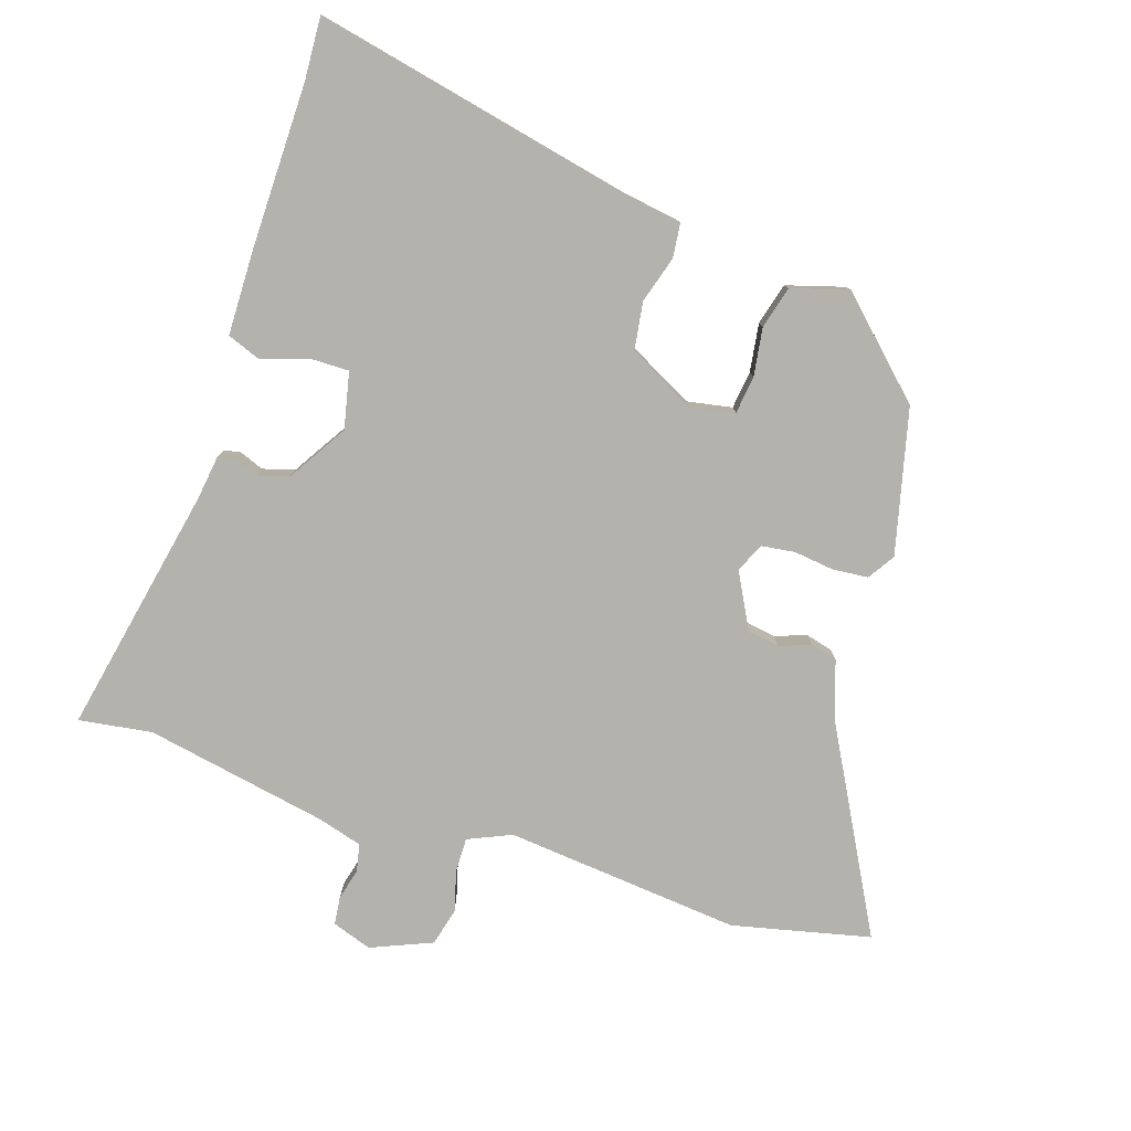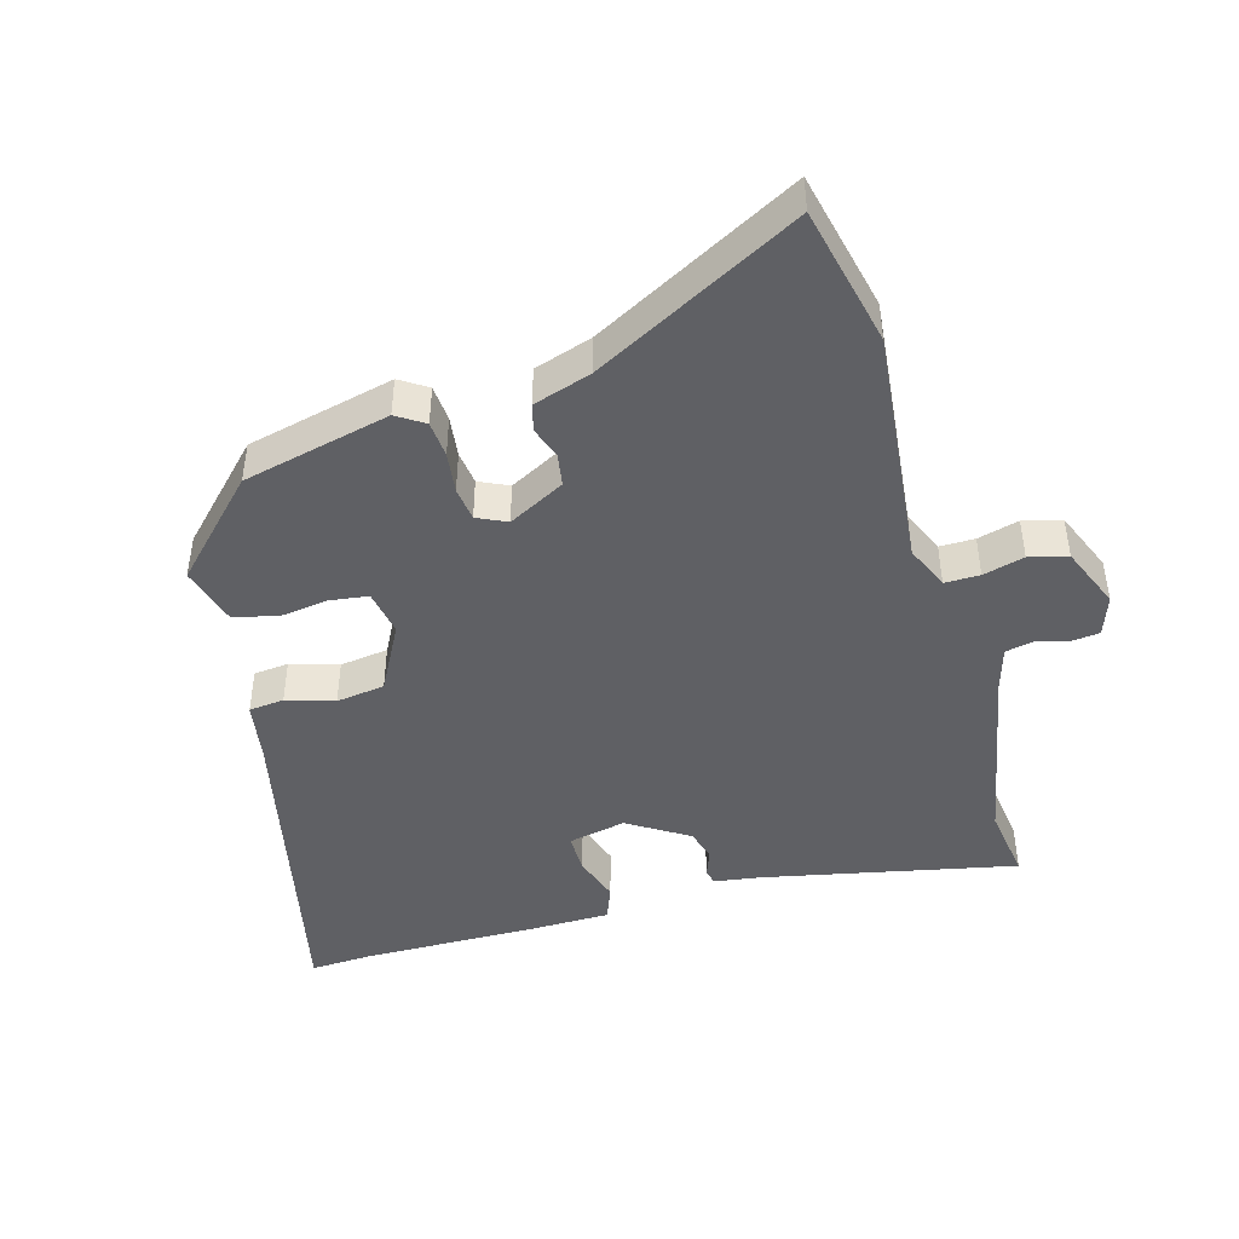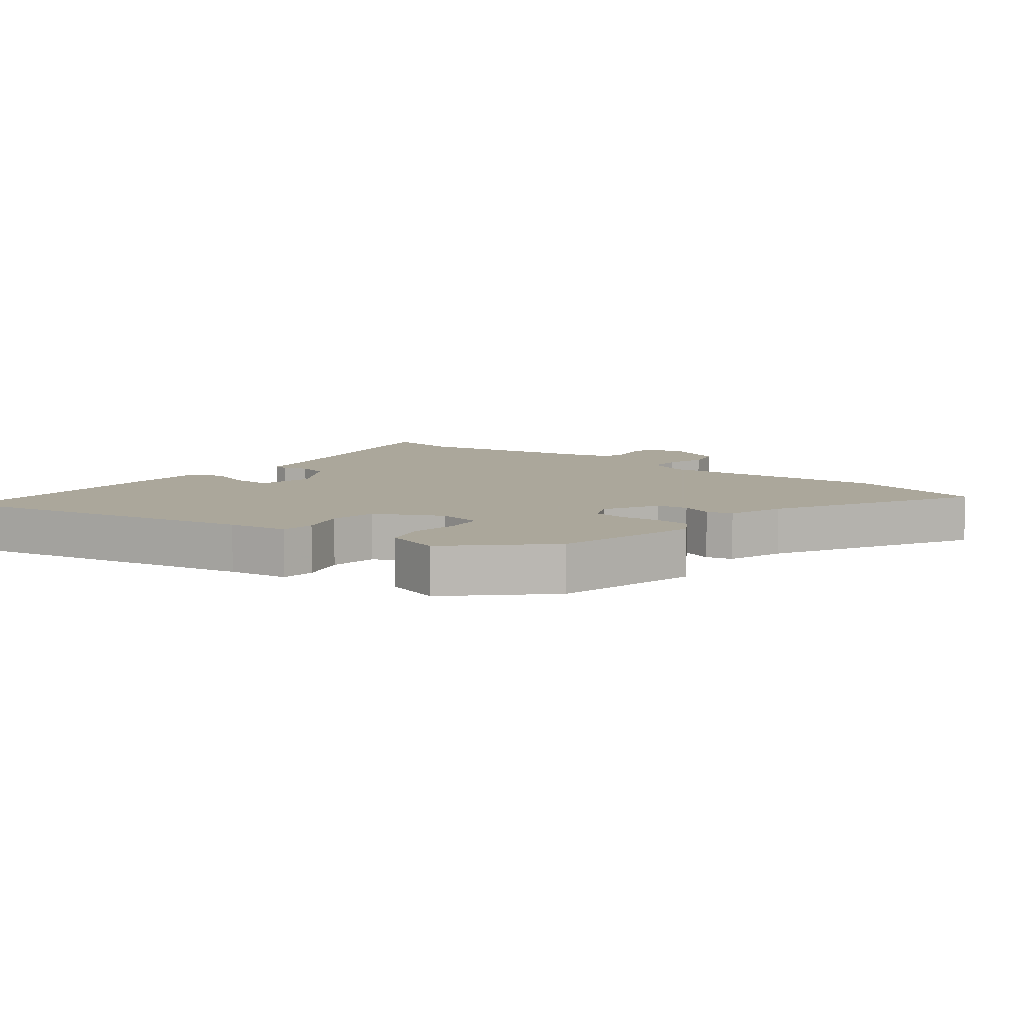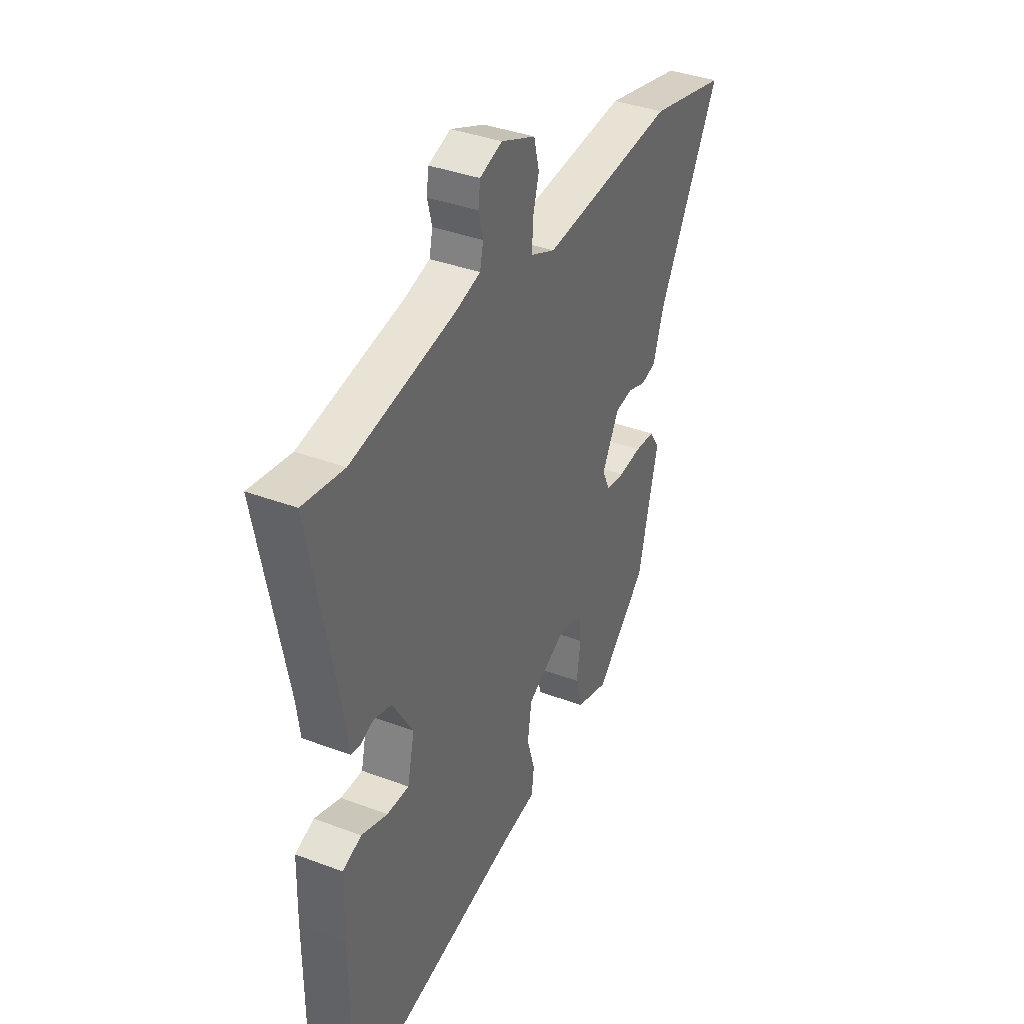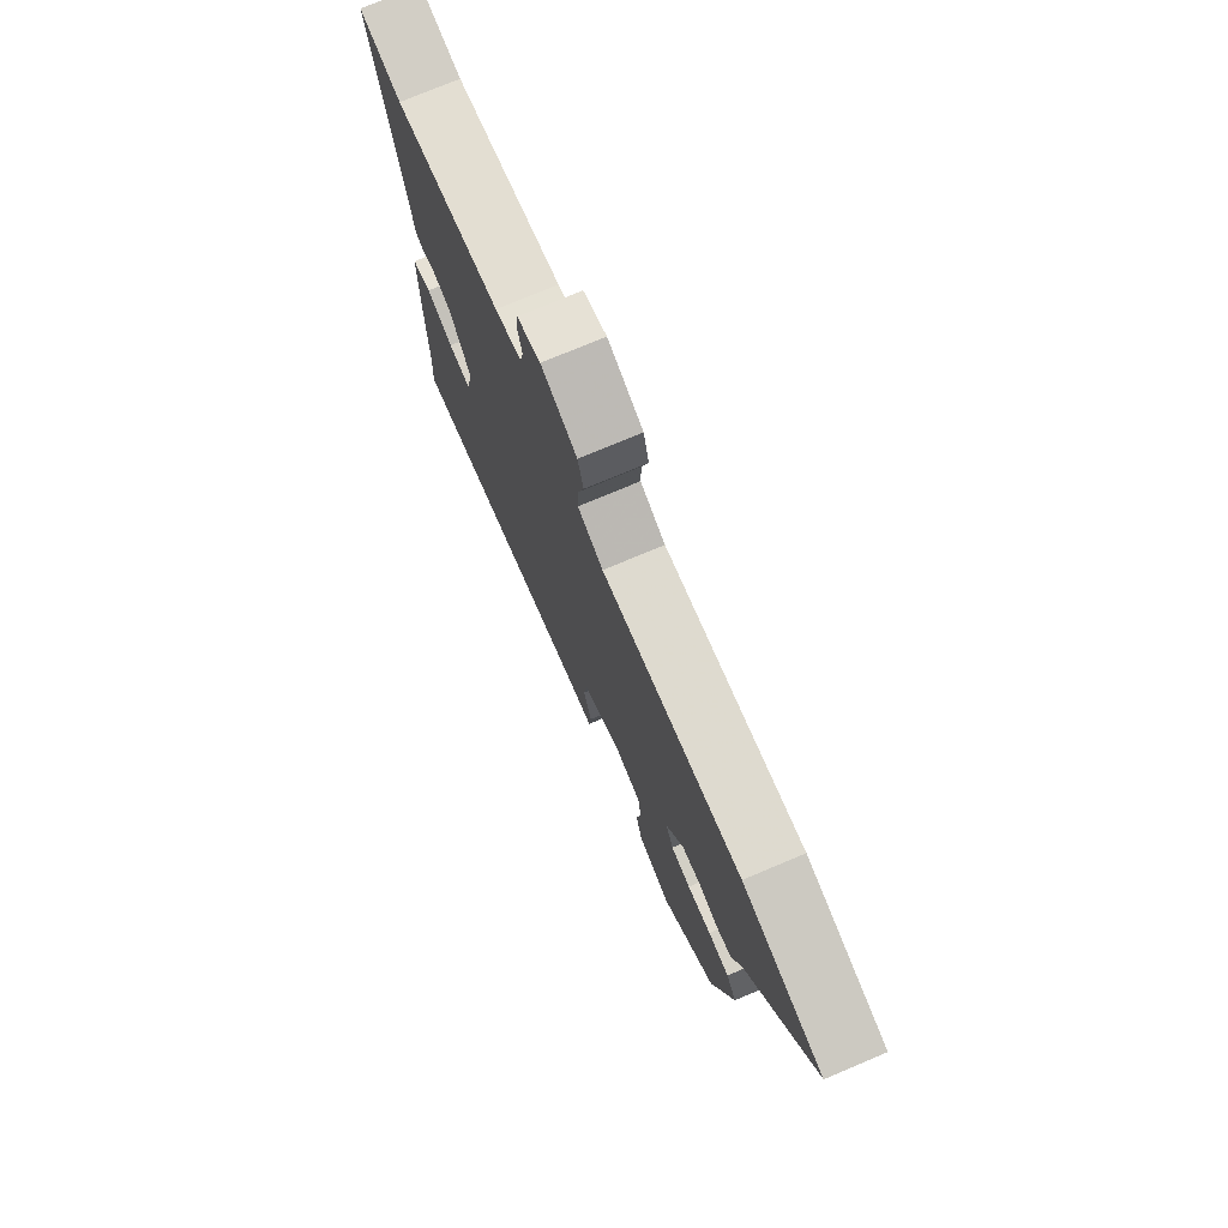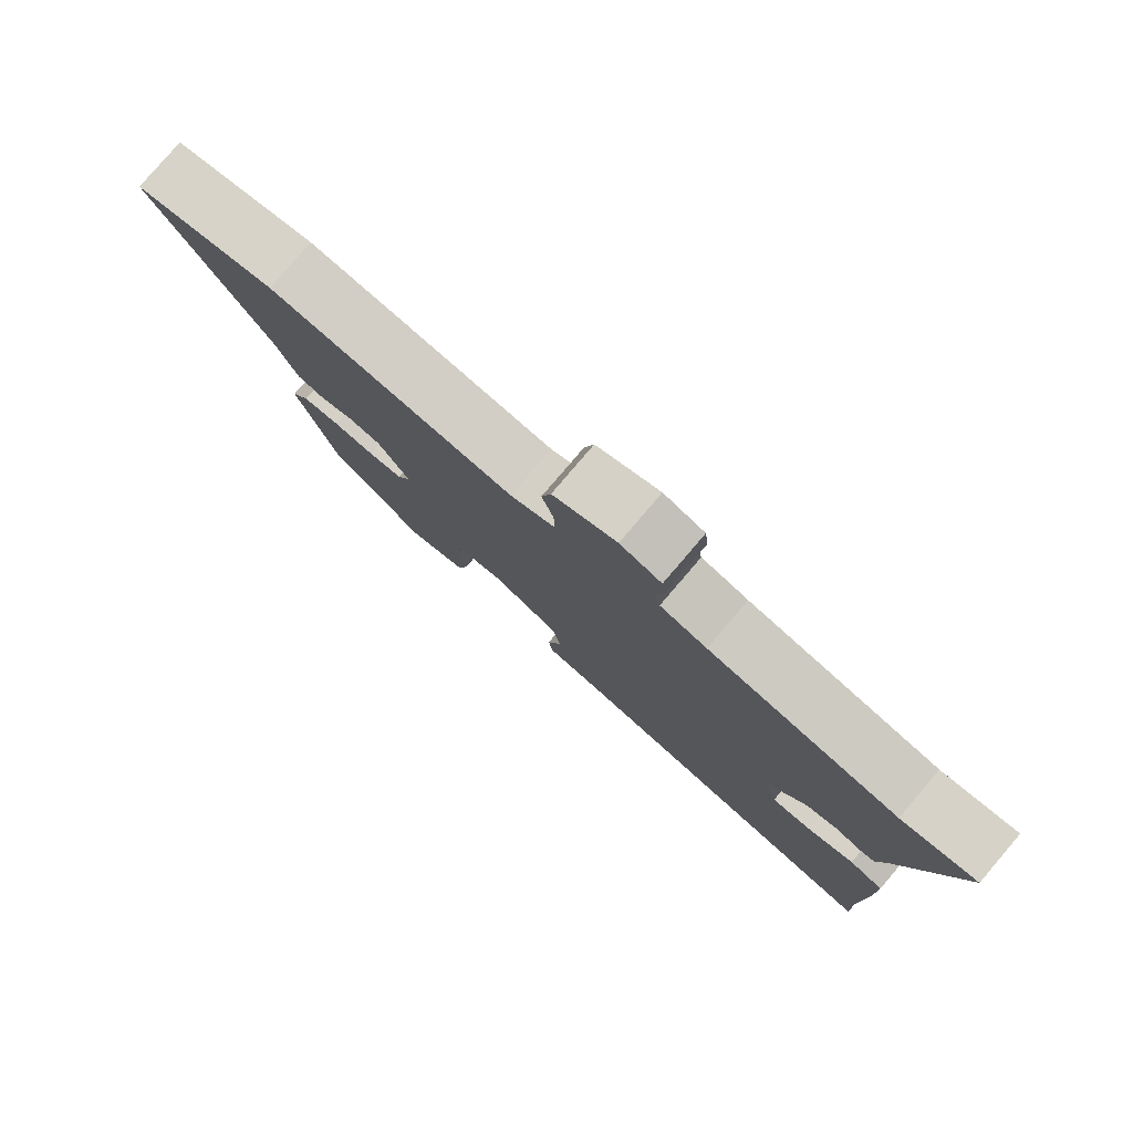
<metadata>
{"format":"obj","ext":"obj","renderer":"f3d","projection":"perspective","resolution":1024,"background":"white","views":[{"elev":-79.6,"azim":161.7,"up":"+Y"},{"elev":-45.1,"azim":-74.8,"up":"+Y"},{"elev":8.2,"azim":-142.0,"up":"+Y"},{"elev":37.5,"azim":115.8,"up":"+Z"},{"elev":75.1,"azim":-112.9,"up":"+Z"},{"elev":79.8,"azim":40.5,"up":"+Z"}]}
</metadata>
<code>
v 0.499 0.07 -0.49
v 0.505 0.07 -0.584
v 0.021 0.07 -0.483
v -0.07 0.07 -0.469
v -0.076 0.07 -0.417
v -0.055 0.07 -0.346
v -0.066 0.07 -0.274
v -0.167 0.07 -0.222
v -0.235 0.07 -0.235
v -0.242 0.07 -0.292
v -0.231 0.07 -0.365
v -0.248 0.07 -0.429
v -0.334 0.07 -0.455
v -0.471 0.07 -0.325
v -0.525 0.07 -0.107
v -0.499 0.07 -0.066
v -0.445 0.07 -0.061
v -0.384 0.07 -0.068
v -0.334 0.07 -0.061
v -0.314 0.07 -0.017
v -0.359 0.07 0.066
v -0.407 0.07 0.073
v -0.455 0.07 0.056
v -0.495 0.07 0.066
v -0.524 0.07 0.152
v -0.69 0.07 0.455
v -0.482 0.07 0.504
v -0.125 0.07 0.472
v -0.06 0.07 0.501
v -0.061 0.07 0.553
v -0.078 0.07 0.614
v -0.064 0.07 0.671
v 0.028 0.07 0.71
v 0.088 0.07 0.69
v 0.093 0.07 0.648
v 0.081 0.07 0.6
v 0.09 0.07 0.559
v 0.158 0.07 0.54
v 0.435 0.07 0.49
v 0.545 0.07 0.507
v 0.471 0.07 0.131
v 0.462 0.07 0.063
v 0.438 0.07 0.058
v 0.401 0.07 0.072
v 0.353 0.07 0.058
v 0.298 0.07 -0.032
v 0.317 0.07 -0.117
v 0.376 0.07 -0.116
v 0.446 0.07 -0.092
v 0.497 0.07 -0.111
v 0.5 0.07 -0.237
v 0.499 0 -0.49
v 0.505 0 -0.584
v 0.021 0 -0.483
v -0.07 0 -0.469
v -0.076 0 -0.417
v -0.055 0 -0.346
v -0.066 0 -0.274
v -0.167 0 -0.222
v -0.235 0 -0.235
v -0.242 0 -0.292
v -0.231 0 -0.365
v -0.248 0 -0.429
v -0.334 0 -0.455
v -0.471 0 -0.325
v -0.525 0 -0.107
v -0.499 0 -0.066
v -0.445 0 -0.061
v -0.384 0 -0.068
v -0.334 0 -0.061
v -0.314 0 -0.017
v -0.359 0 0.066
v -0.407 0 0.073
v -0.455 0 0.056
v -0.495 0 0.066
v -0.524 0 0.152
v -0.69 0 0.455
v -0.482 0 0.504
v -0.125 0 0.472
v -0.06 0 0.501
v -0.061 0 0.553
v -0.078 0 0.614
v -0.064 0 0.671
v 0.028 0 0.71
v 0.088 0 0.69
v 0.093 0 0.648
v 0.081 0 0.6
v 0.09 0 0.559
v 0.158 0 0.54
v 0.435 0 0.49
v 0.545 0 0.507
v 0.471 0 0.131
v 0.462 0 0.063
v 0.438 0 0.058
v 0.401 0 0.072
v 0.353 0 0.058
v 0.298 0 -0.032
v 0.317 0 -0.117
v 0.376 0 -0.116
v 0.446 0 -0.092
v 0.497 0 -0.111
v 0.5 0 -0.237
f 48 49 50 51
f 47 48 51 1
f 41 42 43 44
f 39 40 41 44
f 38 39 44 45
f 37 38 45 46
f 33 34 35 36
f 33 36 37
f 30 31 32 33
f 29 30 33 37
f 28 29 37 46
f 25 26 27 28
f 22 23 24 25
f 21 22 25 28
f 20 21 28 46
f 15 16 17 18
f 15 18 19
f 14 15 19
f 13 14 19
f 10 11 12 13
f 9 10 13 19
f 8 9 19 20
f 3 4 5 6
f 3 6 7
f 47 1 2 3
f 47 3 7
f 20 46 47
f 7 8 20 47
f 102 101 100 99
f 52 102 99 98
f 95 94 93 92
f 95 92 91 90
f 96 95 90 89
f 97 96 89 88
f 87 86 85 84
f 88 87 84
f 84 83 82 81
f 88 84 81 80
f 97 88 80 79
f 79 78 77 76
f 76 75 74 73
f 79 76 73 72
f 97 79 72 71
f 69 68 67 66
f 70 69 66
f 70 66 65
f 70 65 64
f 64 63 62 61
f 70 64 61 60
f 71 70 60 59
f 57 56 55 54
f 58 57 54
f 54 53 52 98
f 58 54 98
f 98 97 71
f 98 71 59 58
f 1 52 53 2
f 2 53 54 3
f 3 54 55 4
f 4 55 56 5
f 5 56 57 6
f 6 57 58 7
f 7 58 59 8
f 8 59 60 9
f 9 60 61 10
f 10 61 62 11
f 11 62 63 12
f 12 63 64 13
f 13 64 65 14
f 14 65 66 15
f 15 66 67 16
f 16 67 68 17
f 17 68 69 18
f 18 69 70 19
f 19 70 71 20
f 20 71 72 21
f 21 72 73 22
f 22 73 74 23
f 23 74 75 24
f 24 75 76 25
f 25 76 77 26
f 26 77 78 27
f 27 78 79 28
f 28 79 80 29
f 29 80 81 30
f 30 81 82 31
f 31 82 83 32
f 32 83 84 33
f 33 84 85 34
f 34 85 86 35
f 35 86 87 36
f 36 87 88 37
f 37 88 89 38
f 38 89 90 39
f 39 90 91 40
f 40 91 92 41
f 41 92 93 42
f 42 93 94 43
f 43 94 95 44
f 44 95 96 45
f 45 96 97 46
f 46 97 98 47
f 47 98 99 48
f 48 99 100 49
f 49 100 101 50
f 50 101 102 51
f 51 102 52 1

</code>
